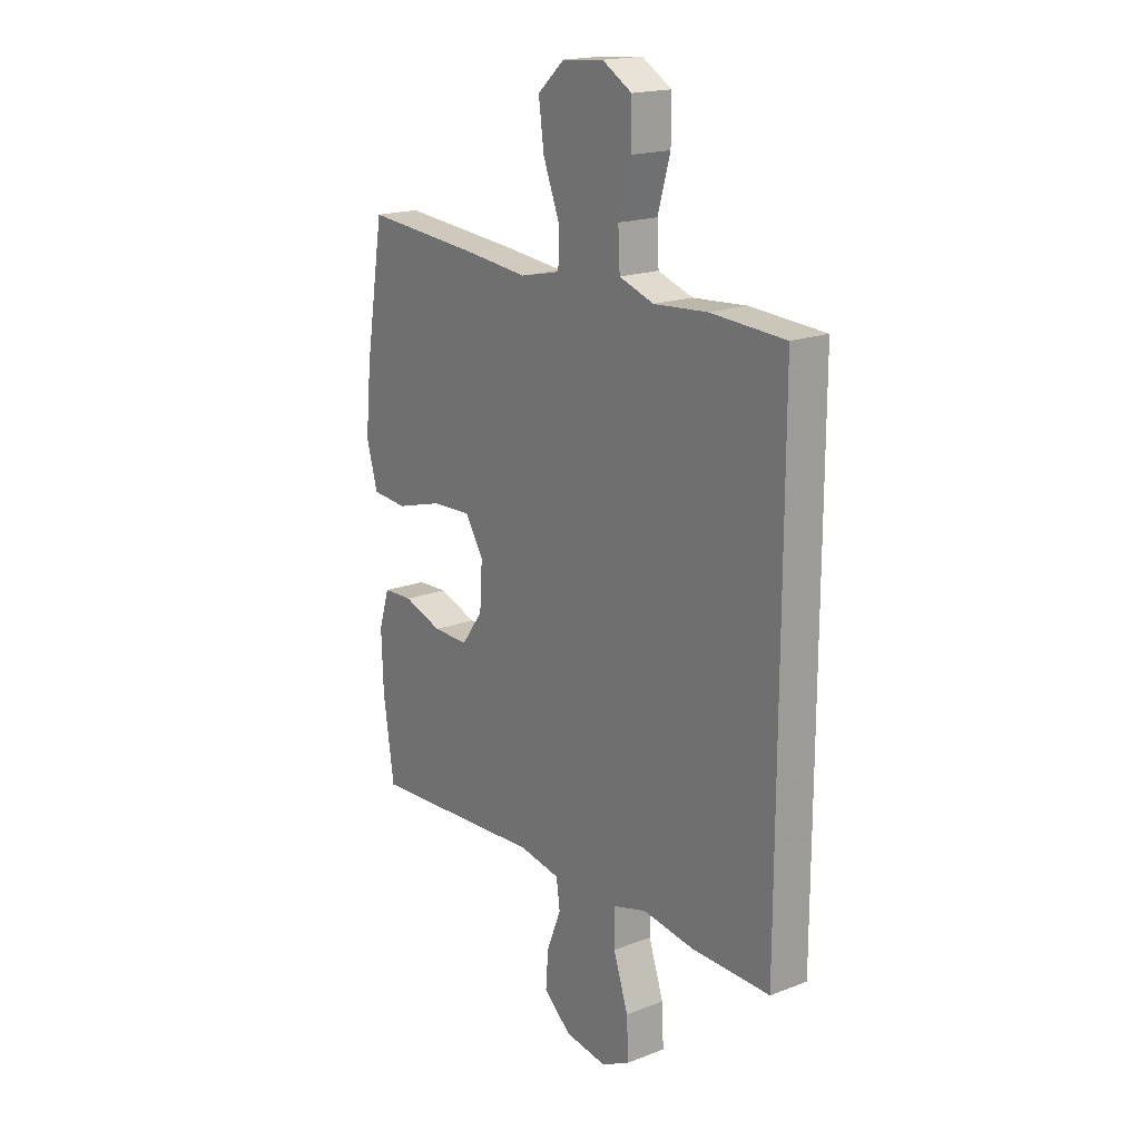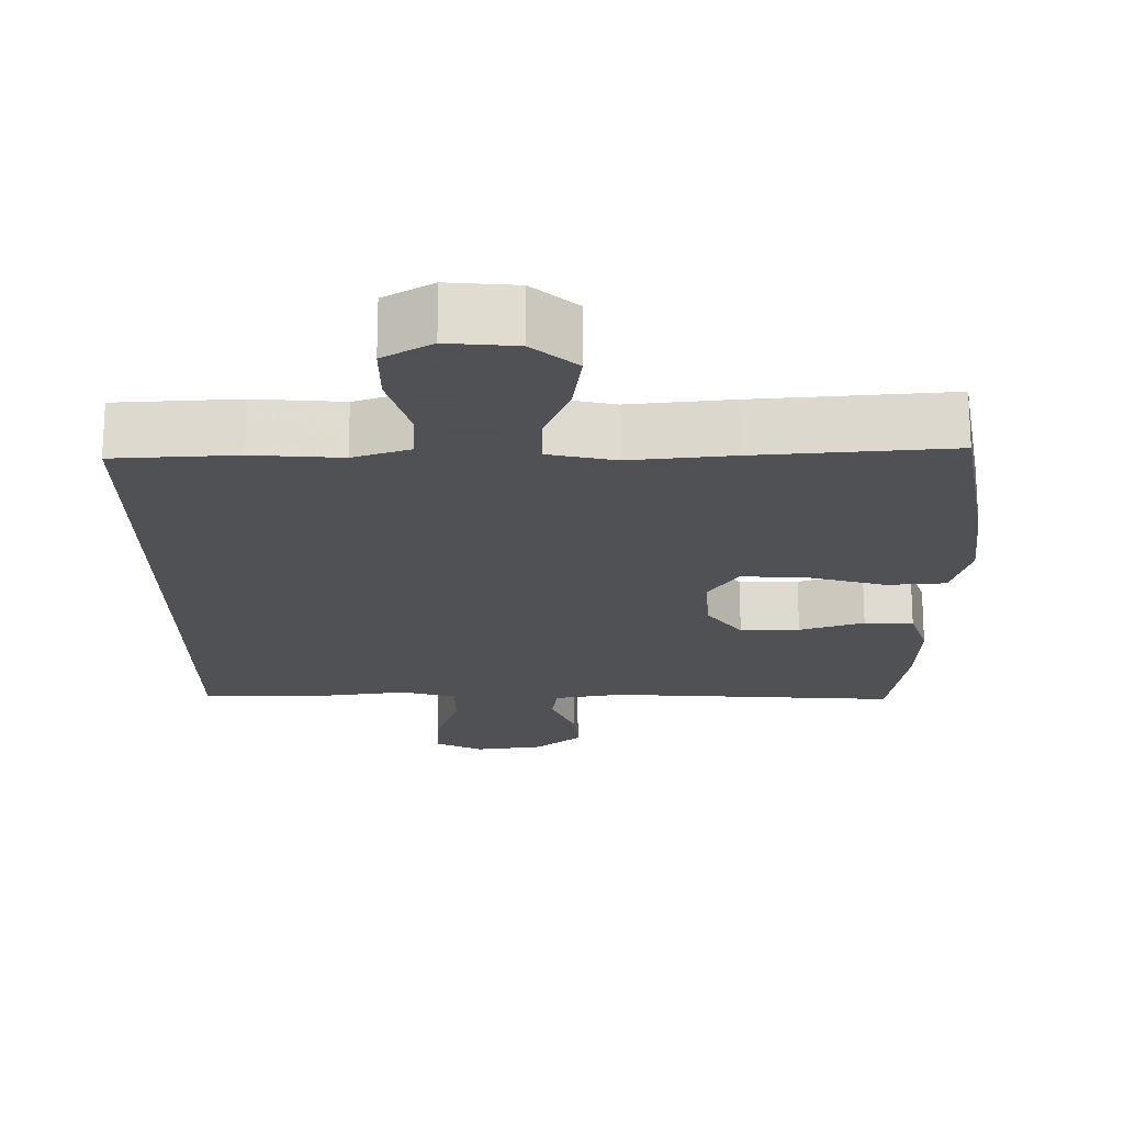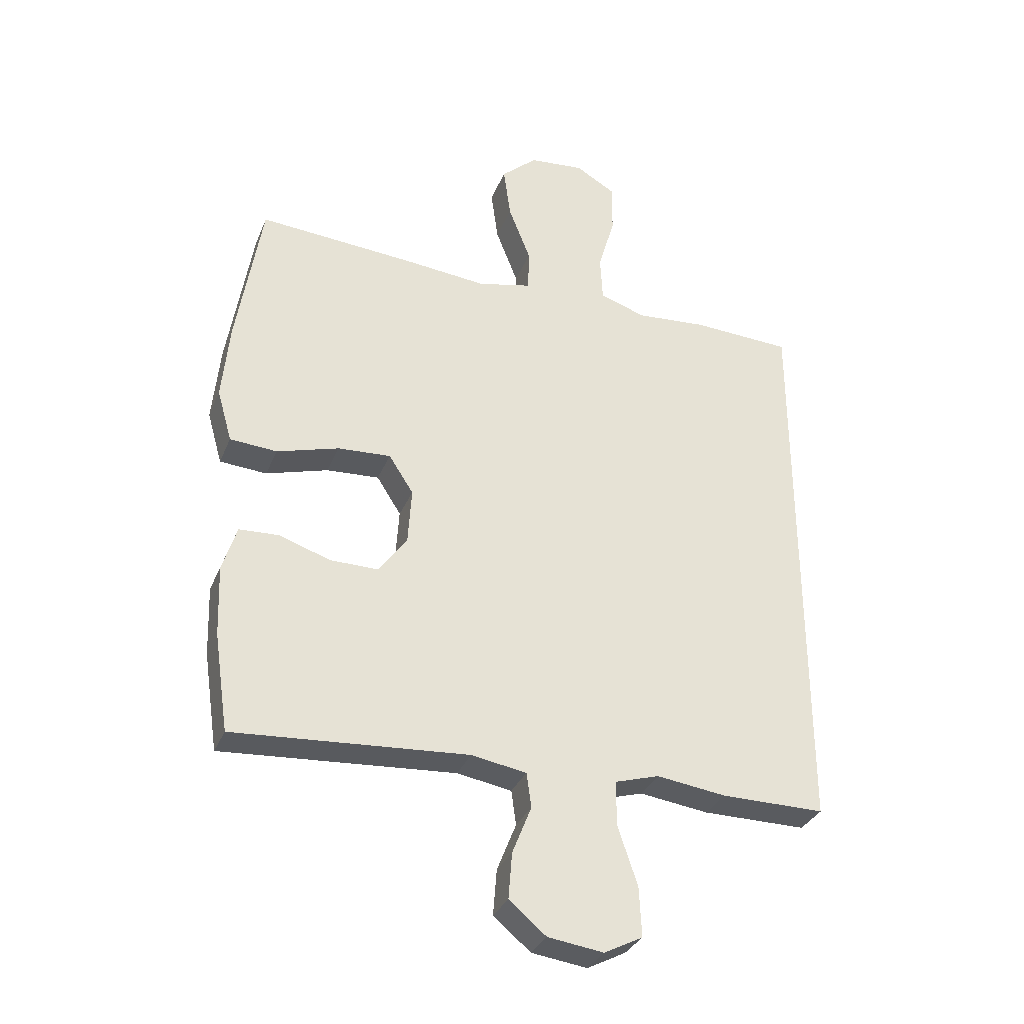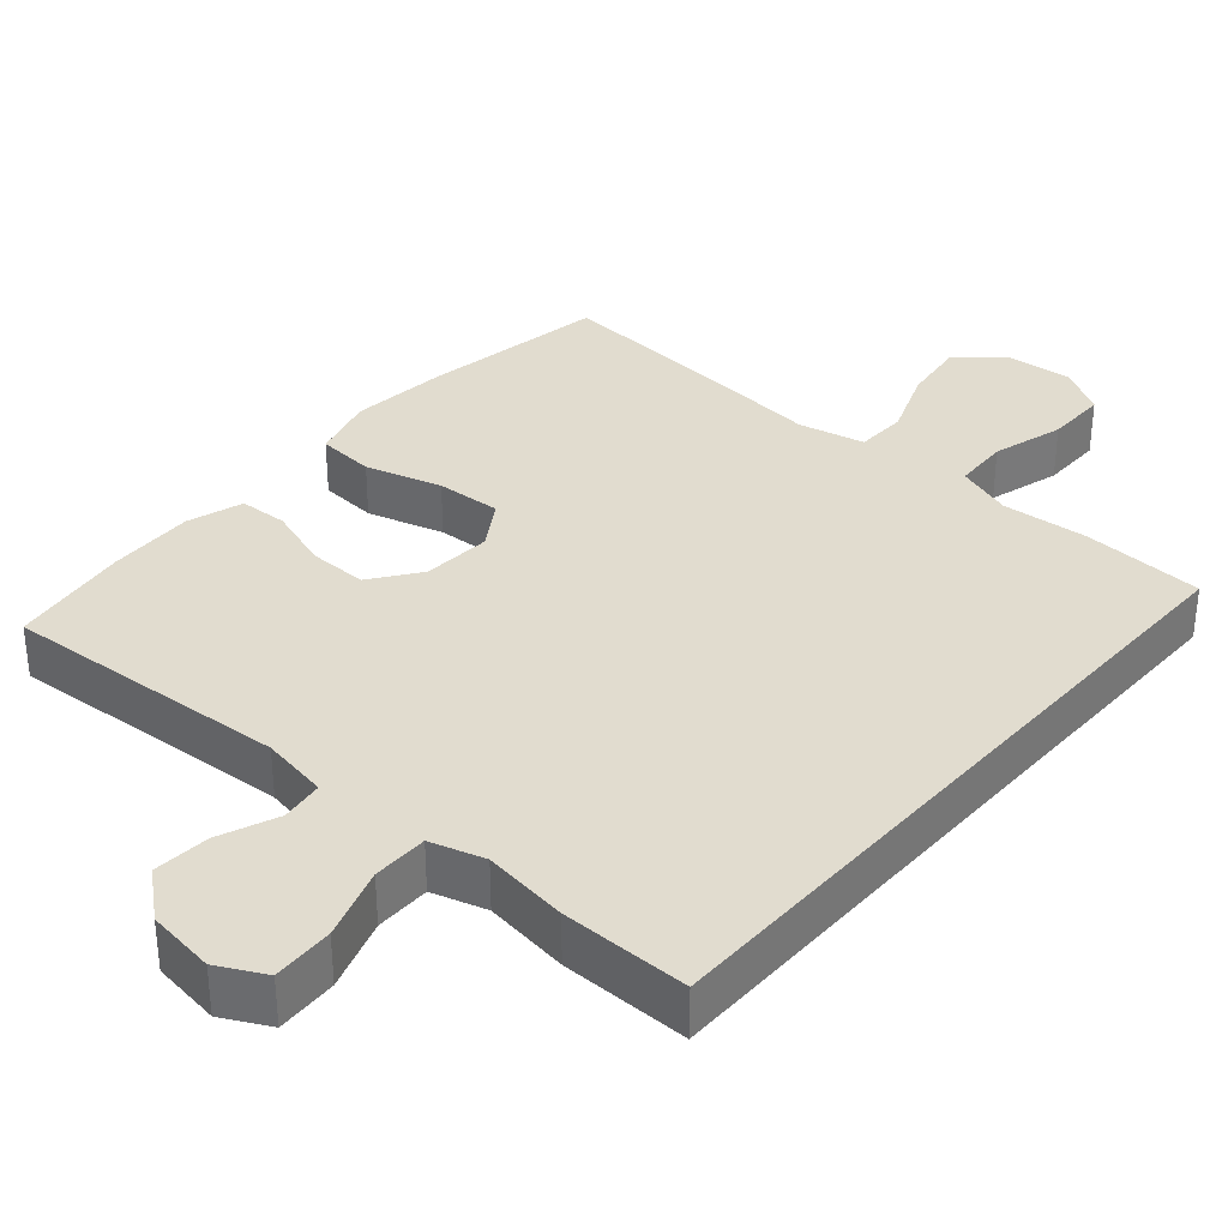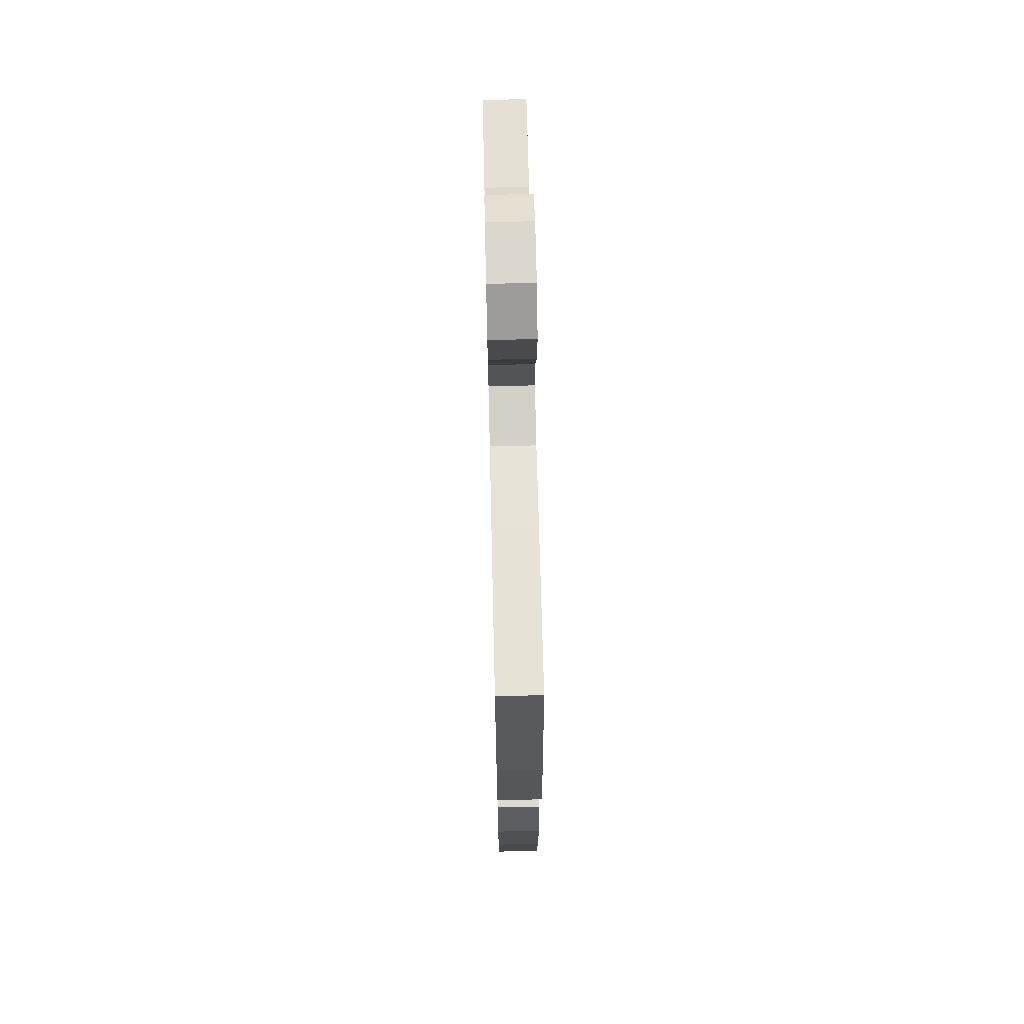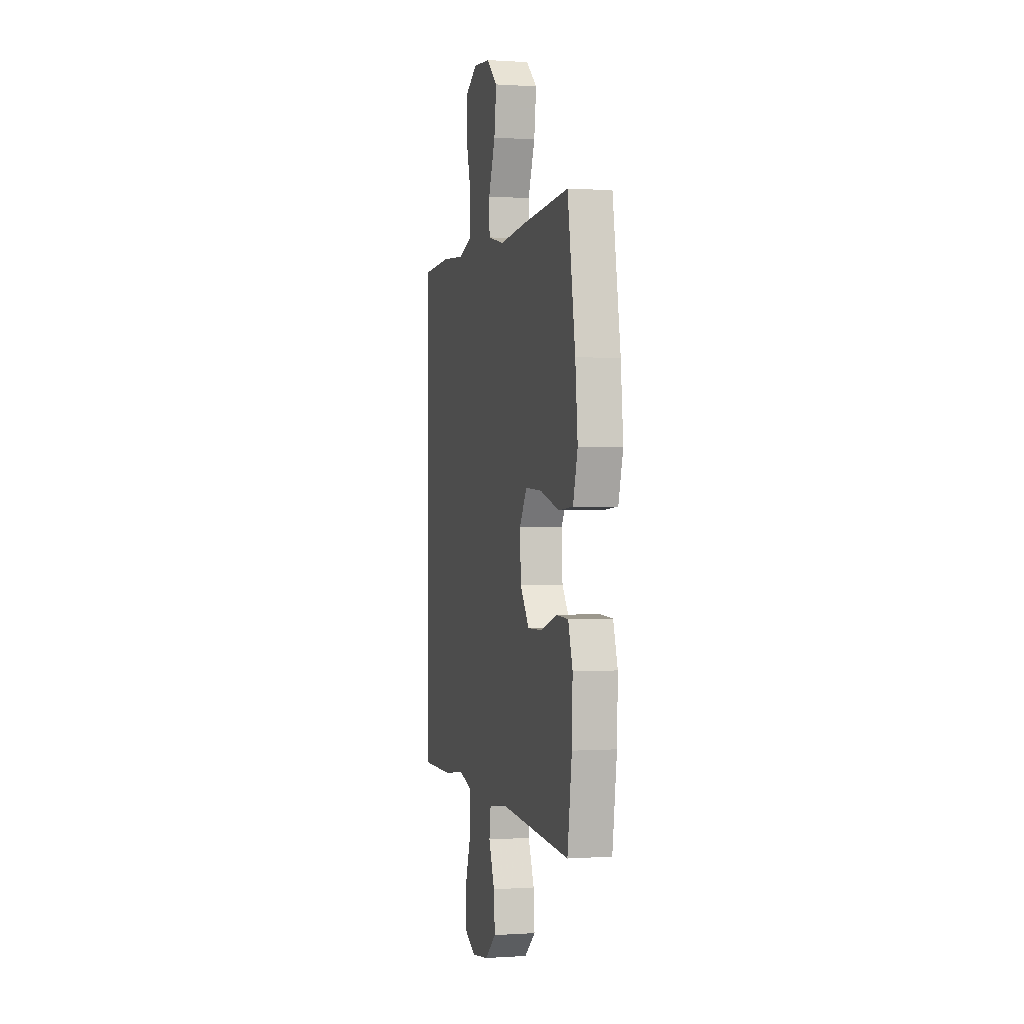
<metadata>
{"format":"obj","ext":"obj","renderer":"f3d","projection":"perspective","resolution":1024,"background":"white","views":[{"elev":18.4,"azim":-126.4,"up":"+Z"},{"elev":-19.5,"azim":0.5,"up":"+Y"},{"elev":-32.4,"azim":160.1,"up":"+Z"},{"elev":34.2,"azim":-139.0,"up":"+Y"},{"elev":68.4,"azim":88.7,"up":"+Z"},{"elev":0.4,"azim":75.7,"up":"+Z"}]}
</metadata>
<code>
v 0.5 0.07 0.5
v 0.542 0.07 0.246
v 0.555 0.07 0.114
v 0.53 0.07 0.026
v 0.451 0.07 0.02
v 0.347 0.07 0.05
v 0.258 0.07 0.055
v 0.217 0.07 -0.009
v 0.223 0.07 -0.103
v 0.271 0.07 -0.169
v 0.351 0.07 -0.168
v 0.438 0.07 -0.139
v 0.504 0.07 -0.142
v 0.528 0.07 -0.218
v 0.524 0.07 -0.336
v 0.5 0.07 -0.5
v 0.108 0.07 -0.474
v 0.016 0.07 -0.49
v 0.008 0.07 -0.548
v 0.04 0.07 -0.628
v 0.046 0.07 -0.705
v -0.016 0.07 -0.757
v -0.109 0.07 -0.77
v -0.173 0.07 -0.737
v -0.169 0.07 -0.654
v -0.136 0.07 -0.556
v -0.136 0.07 -0.481
v -0.21 0.07 -0.459
v -0.326 0.07 -0.475
v -0.5 0.07 -0.476
v -0.5 0.07 0.476
v -0.334 0.07 0.485
v -0.215 0.07 0.476
v -0.138 0.07 0.502
v -0.134 0.07 0.578
v -0.162 0.07 0.676
v -0.162 0.07 0.76
v -0.096 0.07 0.799
v -0.004 0.07 0.791
v 0.056 0.07 0.738
v 0.044 0.07 0.65
v 0.007 0.07 0.555
v 0.009 0.07 0.485
v 0.099 0.07 0.465
v 0.237 0.07 0.479
v 0.5 0 0.5
v 0.542 0 0.246
v 0.555 0 0.114
v 0.53 0 0.026
v 0.451 0 0.02
v 0.347 0 0.05
v 0.258 0 0.055
v 0.217 0 -0.009
v 0.223 0 -0.103
v 0.271 0 -0.169
v 0.351 0 -0.168
v 0.438 0 -0.139
v 0.504 0 -0.142
v 0.528 0 -0.218
v 0.524 0 -0.336
v 0.5 0 -0.5
v 0.108 0 -0.474
v 0.016 0 -0.49
v 0.008 0 -0.548
v 0.04 0 -0.628
v 0.046 0 -0.705
v -0.016 0 -0.757
v -0.109 0 -0.77
v -0.173 0 -0.737
v -0.169 0 -0.654
v -0.136 0 -0.556
v -0.136 0 -0.481
v -0.21 0 -0.459
v -0.326 0 -0.475
v -0.5 0 -0.476
v -0.5 0 0.476
v -0.334 0 0.485
v -0.215 0 0.476
v -0.138 0 0.502
v -0.134 0 0.578
v -0.162 0 0.676
v -0.162 0 0.76
v -0.096 0 0.799
v -0.004 0 0.791
v 0.056 0 0.738
v 0.044 0 0.65
v 0.007 0 0.555
v 0.009 0 0.485
v 0.099 0 0.465
v 0.237 0 0.479
f 4 5 6
f 3 4 6
f 2 3 6
f 1 2 6
f 45 1 6
f 44 45 6
f 43 44 6 7
f 40 41 42
f 39 40 42
f 38 39 42
f 37 38 42
f 36 37 42
f 35 36 42
f 34 35 42 43
f 43 7 8
f 34 43 8
f 33 34 8
f 33 8 9
f 32 33 9
f 31 32 9
f 30 31 9
f 29 30 9
f 28 29 9
f 24 25 26
f 23 24 26
f 22 23 26
f 21 22 26
f 20 21 26
f 19 20 26
f 18 19 26 27
f 28 9 10
f 27 28 10
f 18 27 10
f 17 18 10
f 15 16 17
f 14 15 17
f 13 14 17
f 12 13 17
f 11 12 17
f 10 11 17
f 51 50 49
f 51 49 48
f 51 48 47
f 51 47 46
f 51 46 90
f 51 90 89
f 52 51 89 88
f 87 86 85
f 87 85 84
f 87 84 83
f 87 83 82
f 87 82 81
f 87 81 80
f 88 87 80 79
f 53 52 88
f 53 88 79
f 53 79 78
f 54 53 78
f 54 78 77
f 54 77 76
f 54 76 75
f 54 75 74
f 54 74 73
f 71 70 69
f 71 69 68
f 71 68 67
f 71 67 66
f 71 66 65
f 71 65 64
f 72 71 64 63
f 55 54 73
f 55 73 72
f 55 72 63
f 55 63 62
f 62 61 60
f 62 60 59
f 62 59 58
f 62 58 57
f 62 57 56
f 62 56 55
f 1 46 47 2
f 2 47 48 3
f 3 48 49 4
f 4 49 50 5
f 5 50 51 6
f 6 51 52 7
f 7 52 53 8
f 8 53 54 9
f 9 54 55 10
f 10 55 56 11
f 11 56 57 12
f 12 57 58 13
f 13 58 59 14
f 14 59 60 15
f 15 60 61 16
f 16 61 62 17
f 17 62 63 18
f 18 63 64 19
f 19 64 65 20
f 20 65 66 21
f 21 66 67 22
f 22 67 68 23
f 23 68 69 24
f 24 69 70 25
f 25 70 71 26
f 26 71 72 27
f 27 72 73 28
f 28 73 74 29
f 29 74 75 30
f 30 75 76 31
f 31 76 77 32
f 32 77 78 33
f 33 78 79 34
f 34 79 80 35
f 35 80 81 36
f 36 81 82 37
f 37 82 83 38
f 38 83 84 39
f 39 84 85 40
f 40 85 86 41
f 41 86 87 42
f 42 87 88 43
f 43 88 89 44
f 44 89 90 45
f 45 90 46 1

</code>
